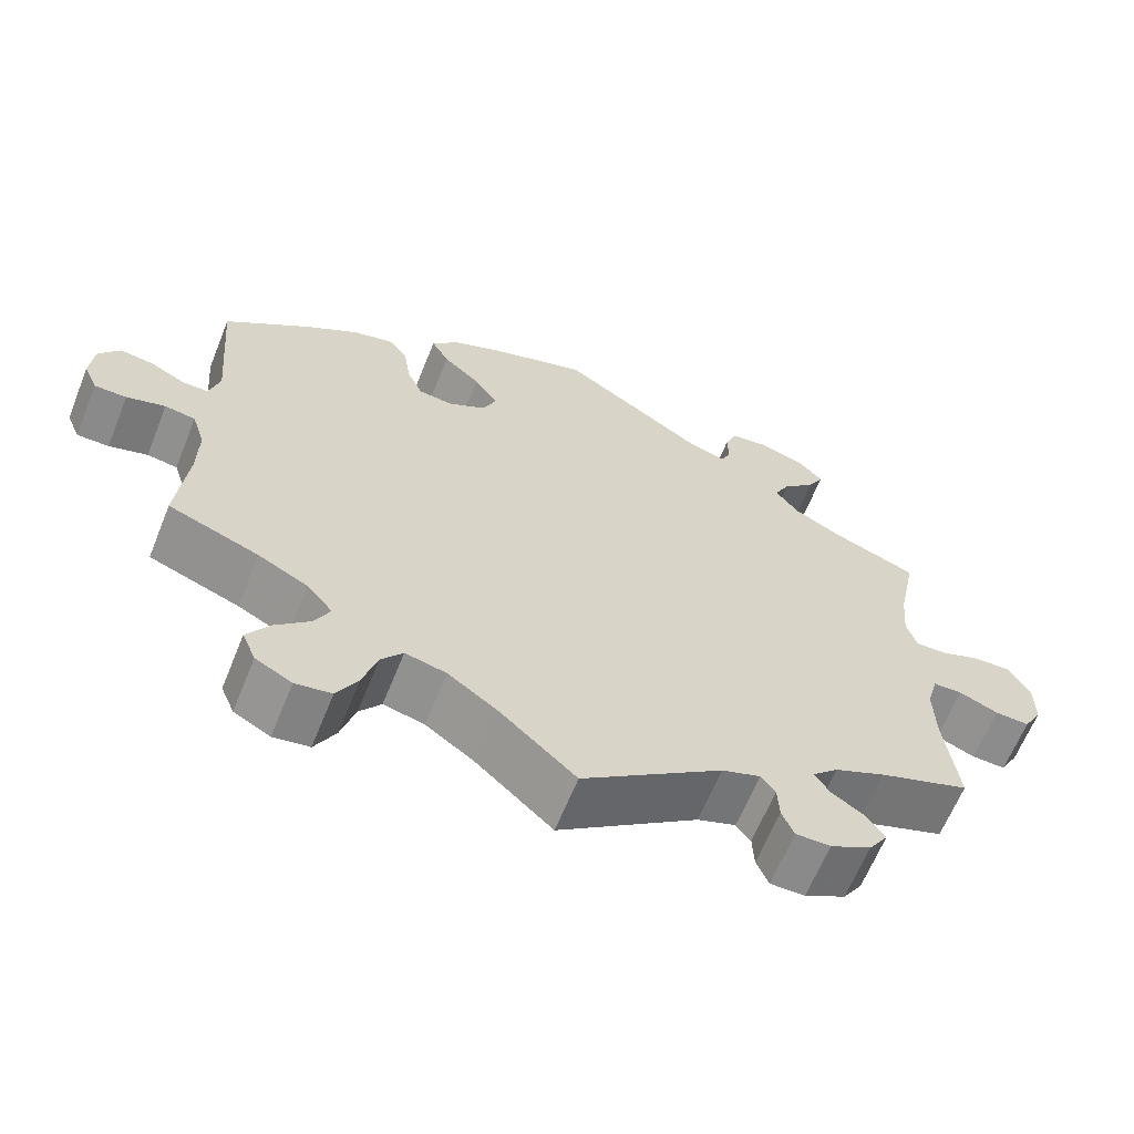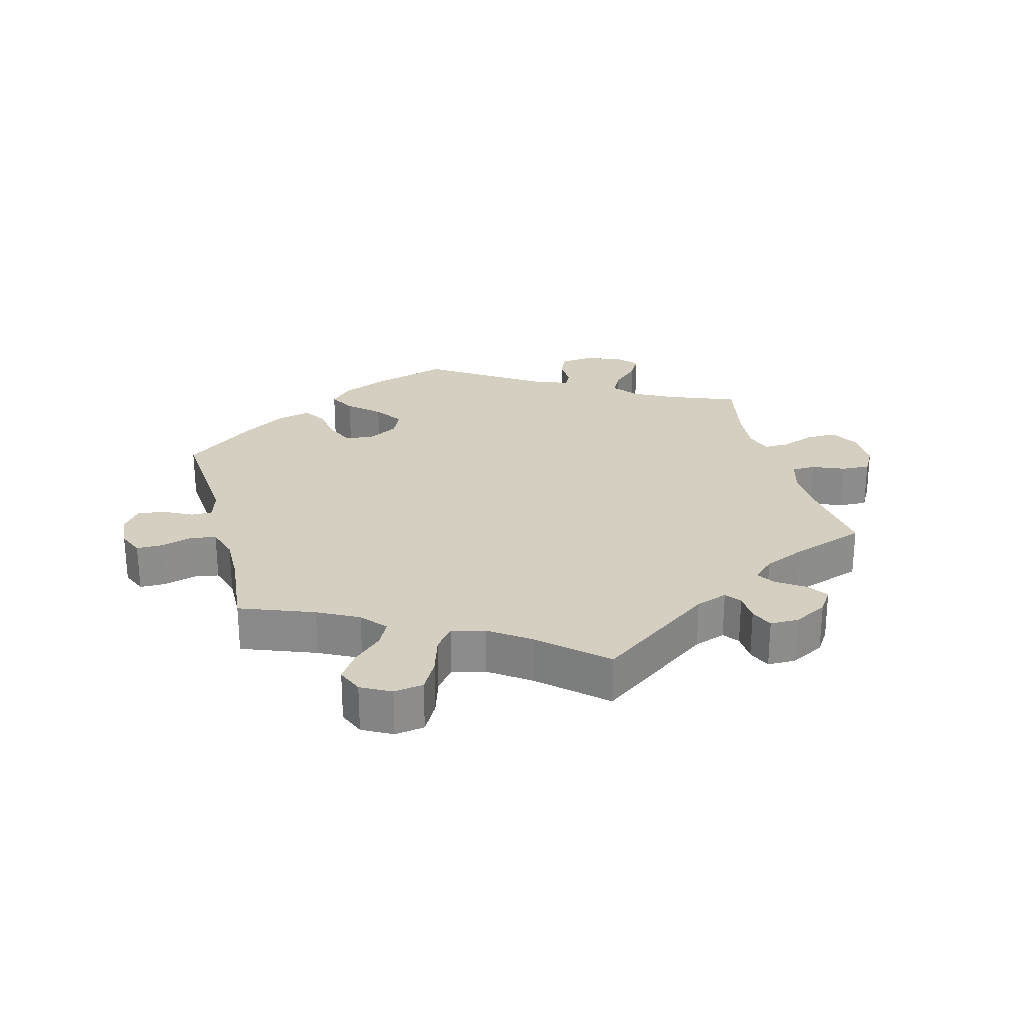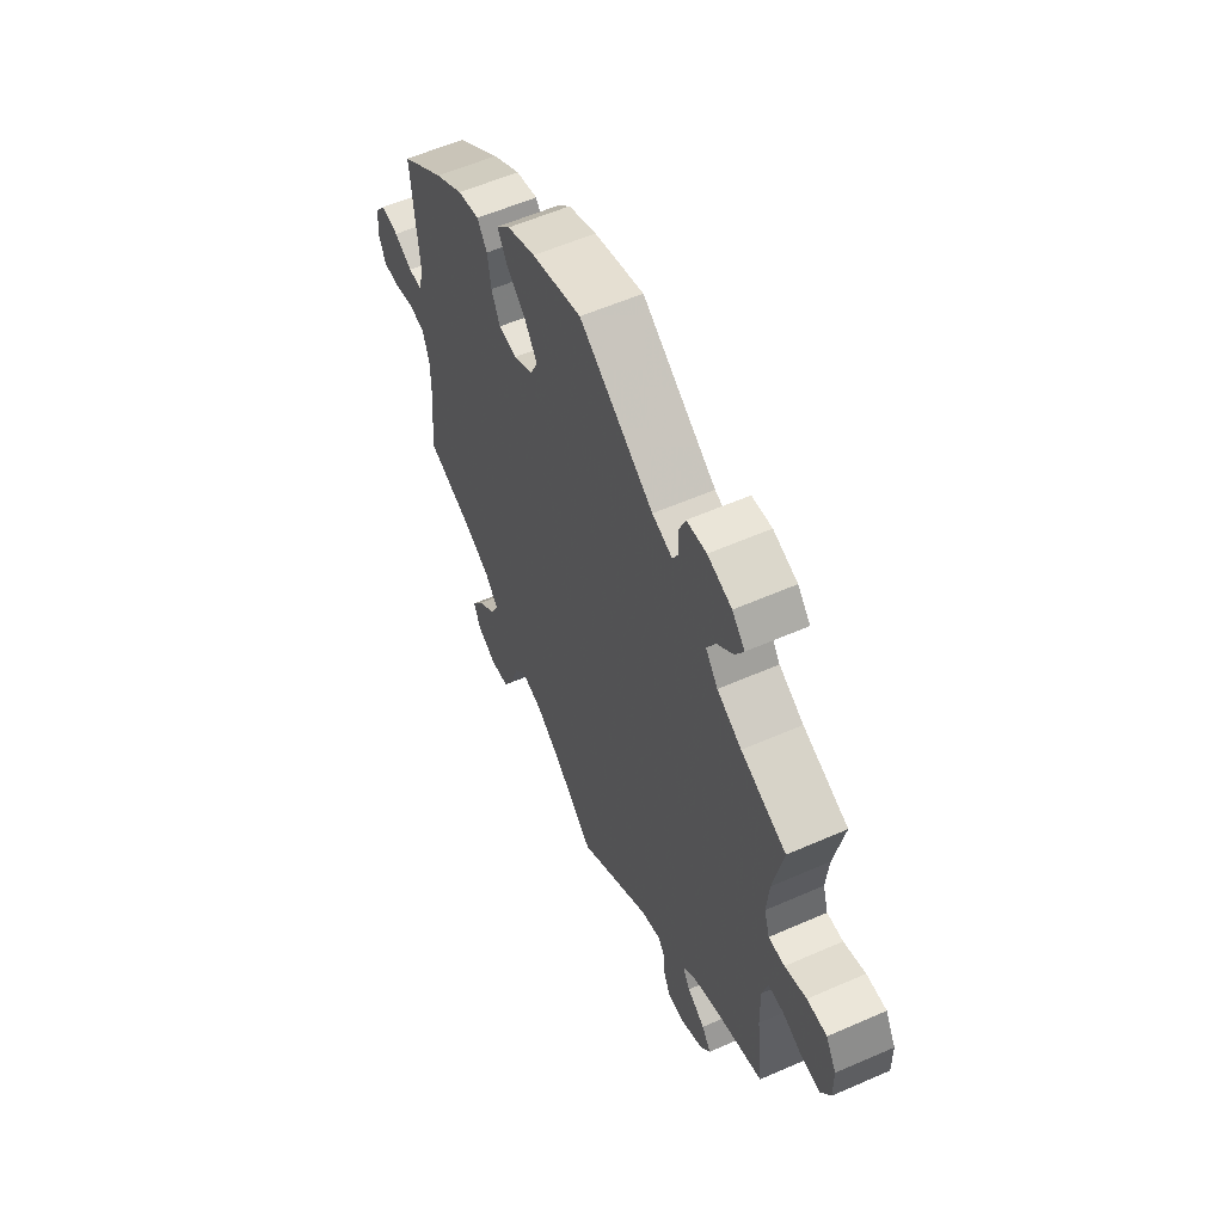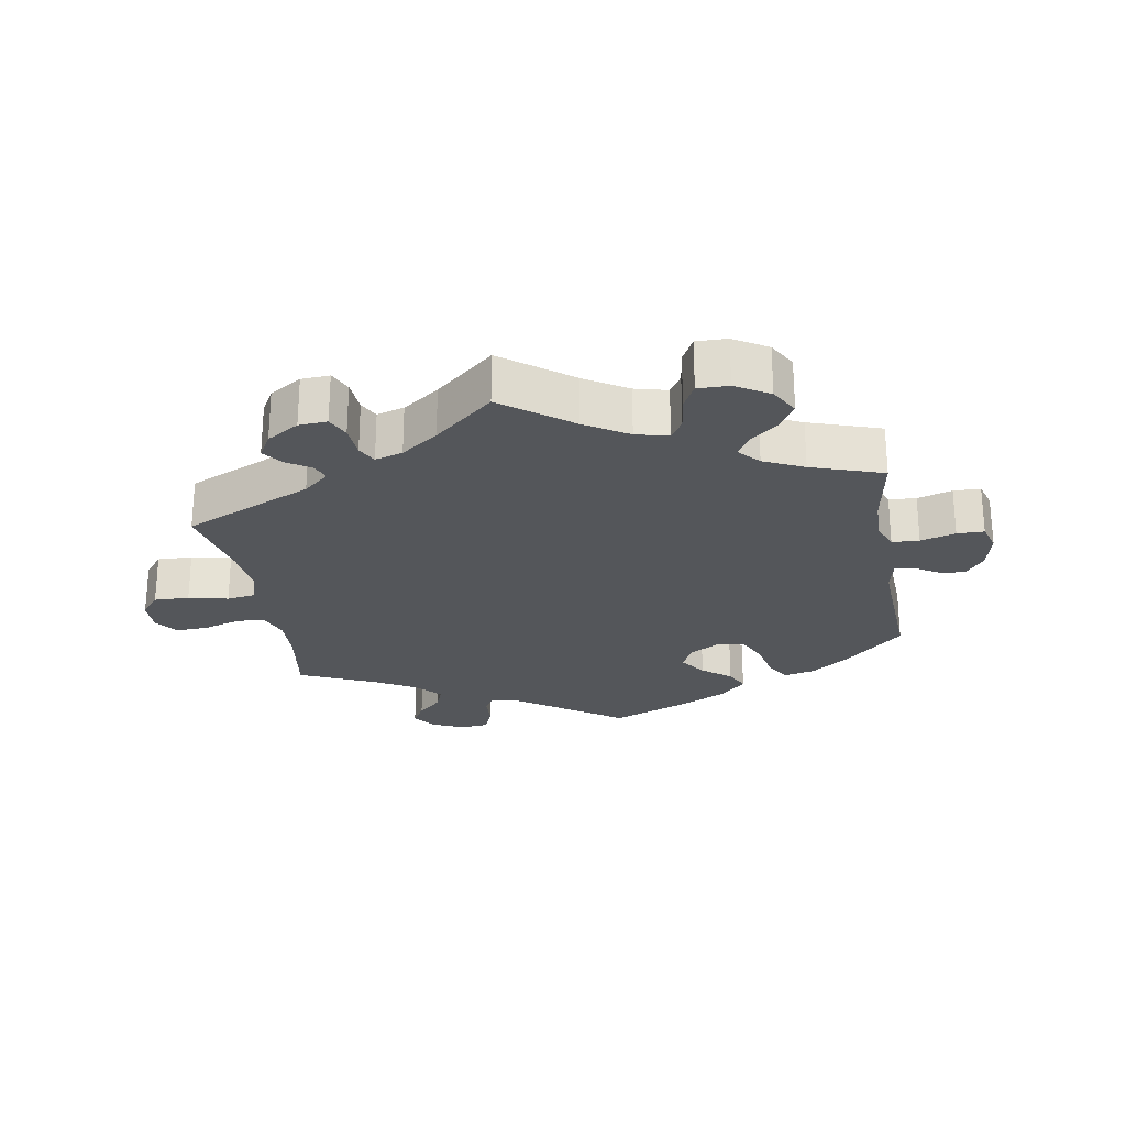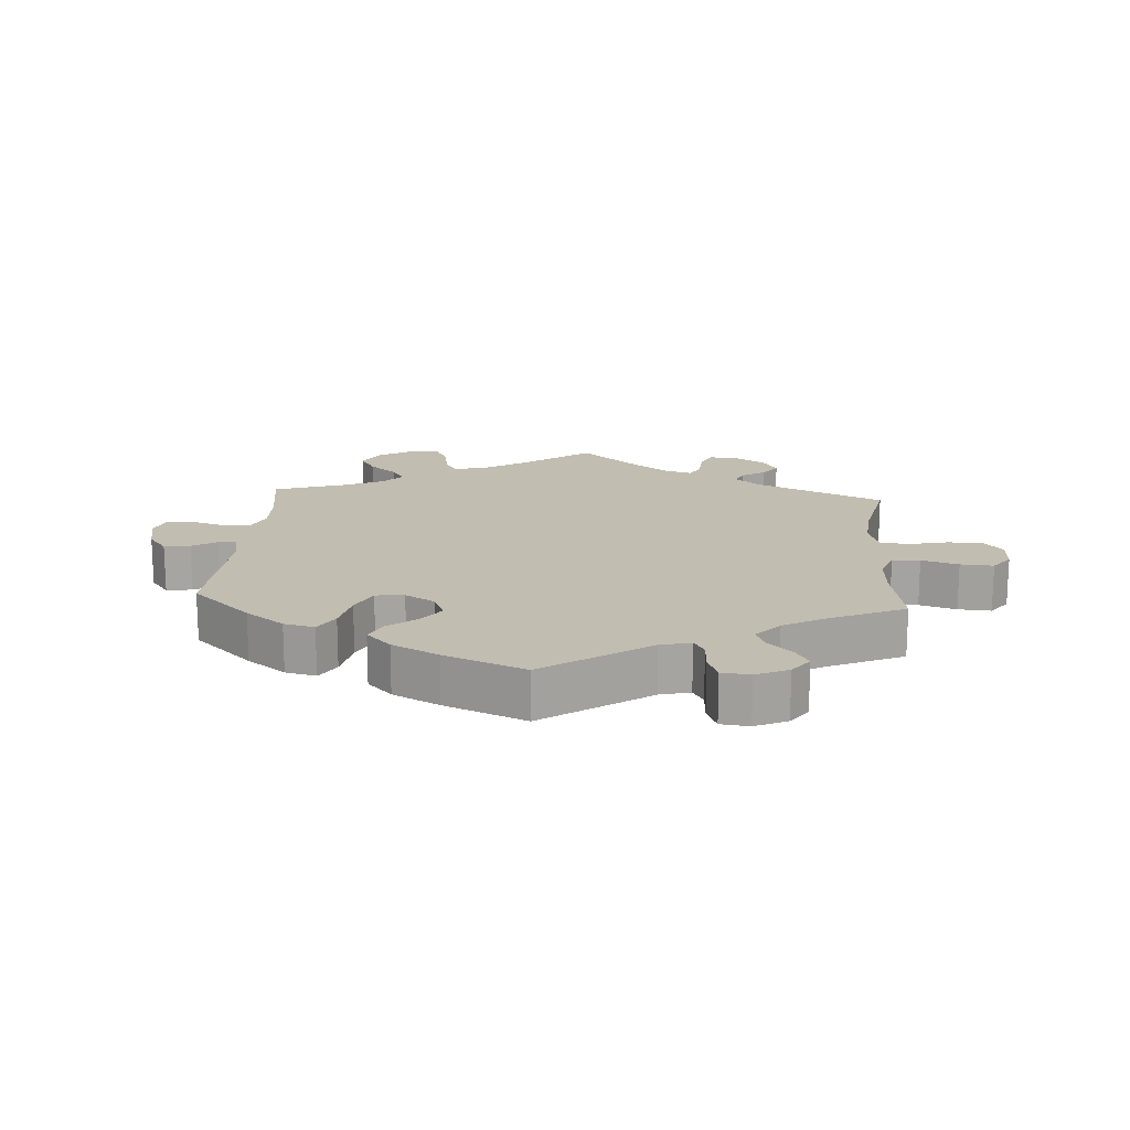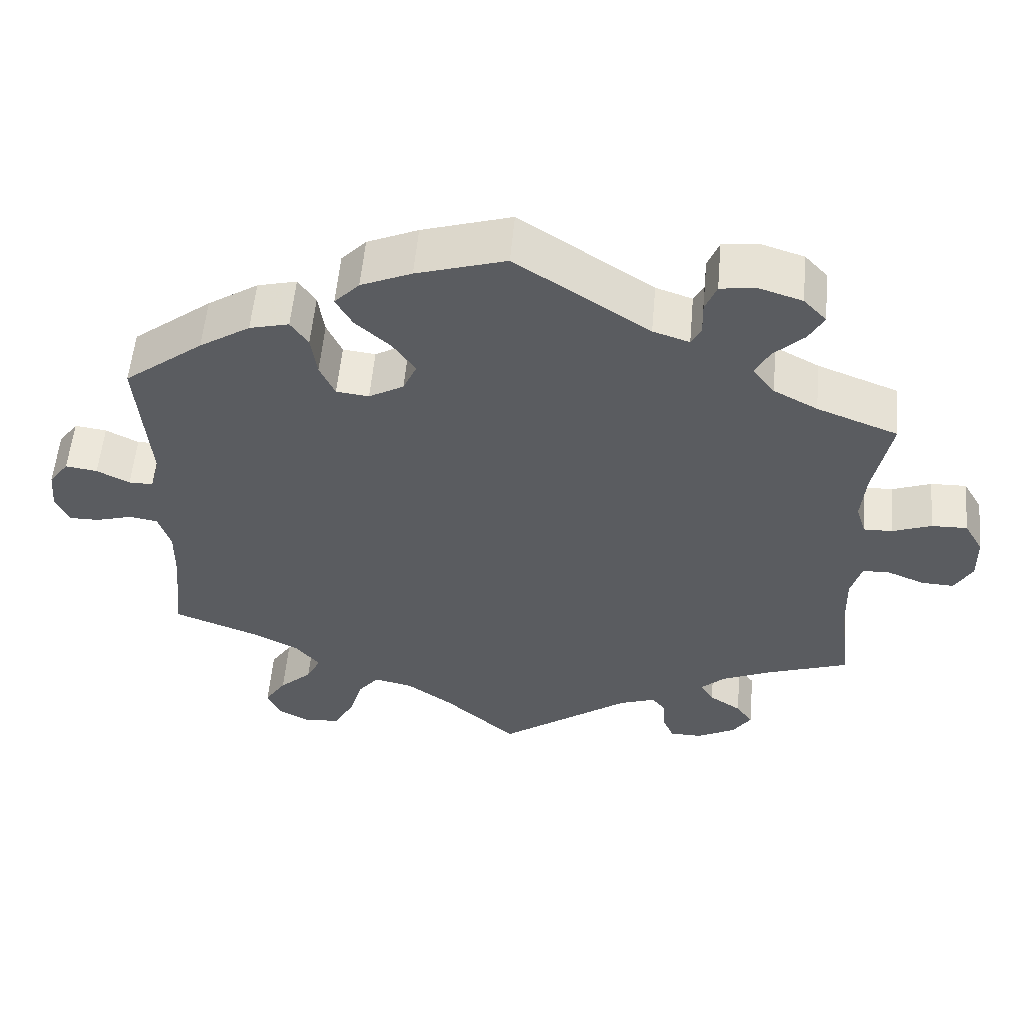
<metadata>
{"format":"obj","ext":"obj","renderer":"f3d","projection":"perspective","resolution":1024,"background":"white","views":[{"elev":-63.6,"azim":158.1,"up":"+Z"},{"elev":25.9,"azim":165.3,"up":"+Y"},{"elev":58.0,"azim":-114.4,"up":"+Z"},{"elev":-25.1,"azim":-110.4,"up":"+Y"},{"elev":16.8,"azim":64.0,"up":"+Y"},{"elev":55.5,"azim":-174.9,"up":"+Z"}]}
</metadata>
<code>
v -0.394 0.07 0.33
v -0.336 0.07 0.361
v -0.307 0.07 0.398
v -0.326 0.07 0.435
v -0.366 0.07 0.473
v -0.386 0.07 0.509
v -0.356 0.07 0.541
v -0.299 0.07 0.559
v -0.252 0.07 0.553
v -0.237 0.07 0.516
v -0.238 0.07 0.472
v -0.225 0.07 0.447
v -0.177 0.07 0.463
v -0.001 0.07 0.578
v 0.117 0.07 0.542
v 0.184 0.07 0.513
v 0.217 0.07 0.478
v 0.195 0.07 0.439
v 0.149 0.07 0.398
v 0.119 0.07 0.355
v 0.137 0.07 0.315
v 0.183 0.07 0.289
v 0.226 0.07 0.294
v 0.246 0.07 0.338
v 0.254 0.07 0.393
v 0.277 0.07 0.427
v 0.329 0.07 0.414
v 0.396 0.07 0.371
v 0.501 0.07 0.29
v 0.485 0.07 0.097
v 0.498 0.07 0.051
v 0.53 0.07 0.051
v 0.573 0.07 0.073
v 0.615 0.07 0.079
v 0.641 0.07 0.044
v 0.646 0.07 -0.01
v 0.629 0.07 -0.049
v 0.589 0.07 -0.049
v 0.541 0.07 -0.035
v 0.503 0.07 -0.041
v 0.487 0.07 -0.091
v 0.488 0.07 -0.164
v 0.501 0.07 -0.289
v 0.389 0.07 -0.331
v 0.327 0.07 -0.363
v 0.295 0.07 -0.401
v 0.314 0.07 -0.439
v 0.357 0.07 -0.479
v 0.385 0.07 -0.521
v 0.368 0.07 -0.561
v 0.323 0.07 -0.585
v 0.278 0.07 -0.578
v 0.252 0.07 -0.531
v 0.234 0.07 -0.472
v 0.207 0.07 -0.438
v 0.156 0.07 -0.45
v 0.095 0.07 -0.493
v 0 0.07 -0.578
v -0.174 0.07 -0.452
v -0.222 0.07 -0.435
v -0.24 0.07 -0.458
v -0.242 0.07 -0.501
v -0.257 0.07 -0.536
v -0.3 0.07 -0.536
v -0.351 0.07 -0.509
v -0.375 0.07 -0.473
v -0.353 0.07 -0.442
v -0.311 0.07 -0.414
v -0.293 0.07 -0.386
v -0.325 0.07 -0.356
v -0.388 0.07 -0.328
v -0.5 0.07 -0.289
v -0.484 0.07 -0.16
v -0.482 0.07 -0.083
v -0.496 0.07 -0.034
v -0.532 0.07 -0.033
v -0.581 0.07 -0.053
v -0.624 0.07 -0.055
v -0.647 0.07 -0.014
v -0.646 0.07 0.046
v -0.621 0.07 0.089
v -0.574 0.07 0.088
v -0.523 0.07 0.069
v -0.485 0.07 0.068
v -0.472 0.07 0.109
v -0.478 0.07 0.176
v -0.501 0.07 0.289
v -0.394 0 0.33
v -0.336 0 0.361
v -0.307 0 0.398
v -0.326 0 0.435
v -0.366 0 0.473
v -0.386 0 0.509
v -0.356 0 0.541
v -0.299 0 0.559
v -0.252 0 0.553
v -0.237 0 0.516
v -0.238 0 0.472
v -0.225 0 0.447
v -0.177 0 0.463
v -0.001 0 0.578
v 0.117 0 0.542
v 0.184 0 0.513
v 0.217 0 0.478
v 0.195 0 0.439
v 0.149 0 0.398
v 0.119 0 0.355
v 0.137 0 0.315
v 0.183 0 0.289
v 0.226 0 0.294
v 0.246 0 0.338
v 0.254 0 0.393
v 0.277 0 0.427
v 0.329 0 0.414
v 0.396 0 0.371
v 0.501 0 0.29
v 0.485 0 0.097
v 0.498 0 0.051
v 0.53 0 0.051
v 0.573 0 0.073
v 0.615 0 0.079
v 0.641 0 0.044
v 0.646 0 -0.01
v 0.629 0 -0.049
v 0.589 0 -0.049
v 0.541 0 -0.035
v 0.503 0 -0.041
v 0.487 0 -0.091
v 0.488 0 -0.164
v 0.501 0 -0.289
v 0.389 0 -0.331
v 0.327 0 -0.363
v 0.295 0 -0.401
v 0.314 0 -0.439
v 0.357 0 -0.479
v 0.385 0 -0.521
v 0.368 0 -0.561
v 0.323 0 -0.585
v 0.278 0 -0.578
v 0.252 0 -0.531
v 0.234 0 -0.472
v 0.207 0 -0.438
v 0.156 0 -0.45
v 0.095 0 -0.493
v 0 0 -0.578
v -0.174 0 -0.452
v -0.222 0 -0.435
v -0.24 0 -0.458
v -0.242 0 -0.501
v -0.257 0 -0.536
v -0.3 0 -0.536
v -0.351 0 -0.509
v -0.375 0 -0.473
v -0.353 0 -0.442
v -0.311 0 -0.414
v -0.293 0 -0.386
v -0.325 0 -0.356
v -0.388 0 -0.328
v -0.5 0 -0.289
v -0.484 0 -0.16
v -0.482 0 -0.083
v -0.496 0 -0.034
v -0.532 0 -0.033
v -0.581 0 -0.053
v -0.624 0 -0.055
v -0.647 0 -0.014
v -0.646 0 0.046
v -0.621 0 0.089
v -0.574 0 0.088
v -0.523 0 0.069
v -0.485 0 0.068
v -0.472 0 0.109
v -0.478 0 0.176
v -0.501 0 0.289
f 86 87 1
f 85 86 1 2
f 84 85 2 3
f 80 81 82 83
f 80 83 84
f 79 80 84
f 76 77 78 79
f 75 76 79 84
f 74 75 84 3
f 71 72 73
f 70 71 73 74
f 69 70 74 3
f 65 66 67 68
f 65 68 69
f 64 65 69
f 61 62 63 64
f 61 64 69
f 60 61 69 3
f 57 58 59
f 56 57 59 60
f 55 56 60 3
f 51 52 53 54
f 49 50 51 54
f 47 48 49 54
f 46 47 54 55
f 45 46 55 3
f 42 43 44
f 41 42 44 45
f 40 41 45 3
f 36 37 38 39
f 32 33 34 35
f 31 32 35 36
f 27 28 29 30
f 27 30 31
f 24 25 26 27
f 23 24 27 31
f 22 23 31
f 21 22 31
f 16 17 18 19
f 16 19 20
f 13 14 15 16
f 12 13 16 20
f 8 9 10 11
f 8 11 12
f 7 8 12
f 4 5 6 7
f 4 7 12
f 31 36 39 40
f 21 31 40 3
f 12 20 21
f 3 4 12 21
f 88 174 173
f 89 88 173 172
f 90 89 172 171
f 170 169 168 167
f 171 170 167
f 171 167 166
f 166 165 164 163
f 171 166 163 162
f 90 171 162 161
f 160 159 158
f 161 160 158 157
f 90 161 157 156
f 155 154 153 152
f 156 155 152
f 156 152 151
f 151 150 149 148
f 156 151 148
f 90 156 148 147
f 146 145 144
f 147 146 144 143
f 90 147 143 142
f 141 140 139 138
f 141 138 137 136
f 141 136 135 134
f 142 141 134 133
f 90 142 133 132
f 131 130 129
f 132 131 129 128
f 90 132 128 127
f 126 125 124 123
f 122 121 120 119
f 123 122 119 118
f 117 116 115 114
f 118 117 114
f 114 113 112 111
f 118 114 111 110
f 118 110 109
f 118 109 108
f 106 105 104 103
f 107 106 103
f 103 102 101 100
f 107 103 100 99
f 98 97 96 95
f 99 98 95
f 99 95 94
f 94 93 92 91
f 99 94 91
f 127 126 123 118
f 90 127 118 108
f 108 107 99
f 108 99 91 90
f 1 88 89 2
f 2 89 90 3
f 3 90 91 4
f 4 91 92 5
f 5 92 93 6
f 6 93 94 7
f 7 94 95 8
f 8 95 96 9
f 9 96 97 10
f 10 97 98 11
f 11 98 99 12
f 12 99 100 13
f 13 100 101 14
f 14 101 102 15
f 15 102 103 16
f 16 103 104 17
f 17 104 105 18
f 18 105 106 19
f 19 106 107 20
f 20 107 108 21
f 21 108 109 22
f 22 109 110 23
f 23 110 111 24
f 24 111 112 25
f 25 112 113 26
f 26 113 114 27
f 27 114 115 28
f 28 115 116 29
f 29 116 117 30
f 30 117 118 31
f 31 118 119 32
f 32 119 120 33
f 33 120 121 34
f 34 121 122 35
f 35 122 123 36
f 36 123 124 37
f 37 124 125 38
f 38 125 126 39
f 39 126 127 40
f 40 127 128 41
f 41 128 129 42
f 42 129 130 43
f 43 130 131 44
f 44 131 132 45
f 45 132 133 46
f 46 133 134 47
f 47 134 135 48
f 48 135 136 49
f 49 136 137 50
f 50 137 138 51
f 51 138 139 52
f 52 139 140 53
f 53 140 141 54
f 54 141 142 55
f 55 142 143 56
f 56 143 144 57
f 57 144 145 58
f 58 145 146 59
f 59 146 147 60
f 60 147 148 61
f 61 148 149 62
f 62 149 150 63
f 63 150 151 64
f 64 151 152 65
f 65 152 153 66
f 66 153 154 67
f 67 154 155 68
f 68 155 156 69
f 69 156 157 70
f 70 157 158 71
f 71 158 159 72
f 72 159 160 73
f 73 160 161 74
f 74 161 162 75
f 75 162 163 76
f 76 163 164 77
f 77 164 165 78
f 78 165 166 79
f 79 166 167 80
f 80 167 168 81
f 81 168 169 82
f 82 169 170 83
f 83 170 171 84
f 84 171 172 85
f 85 172 173 86
f 86 173 174 87
f 87 174 88 1

</code>
